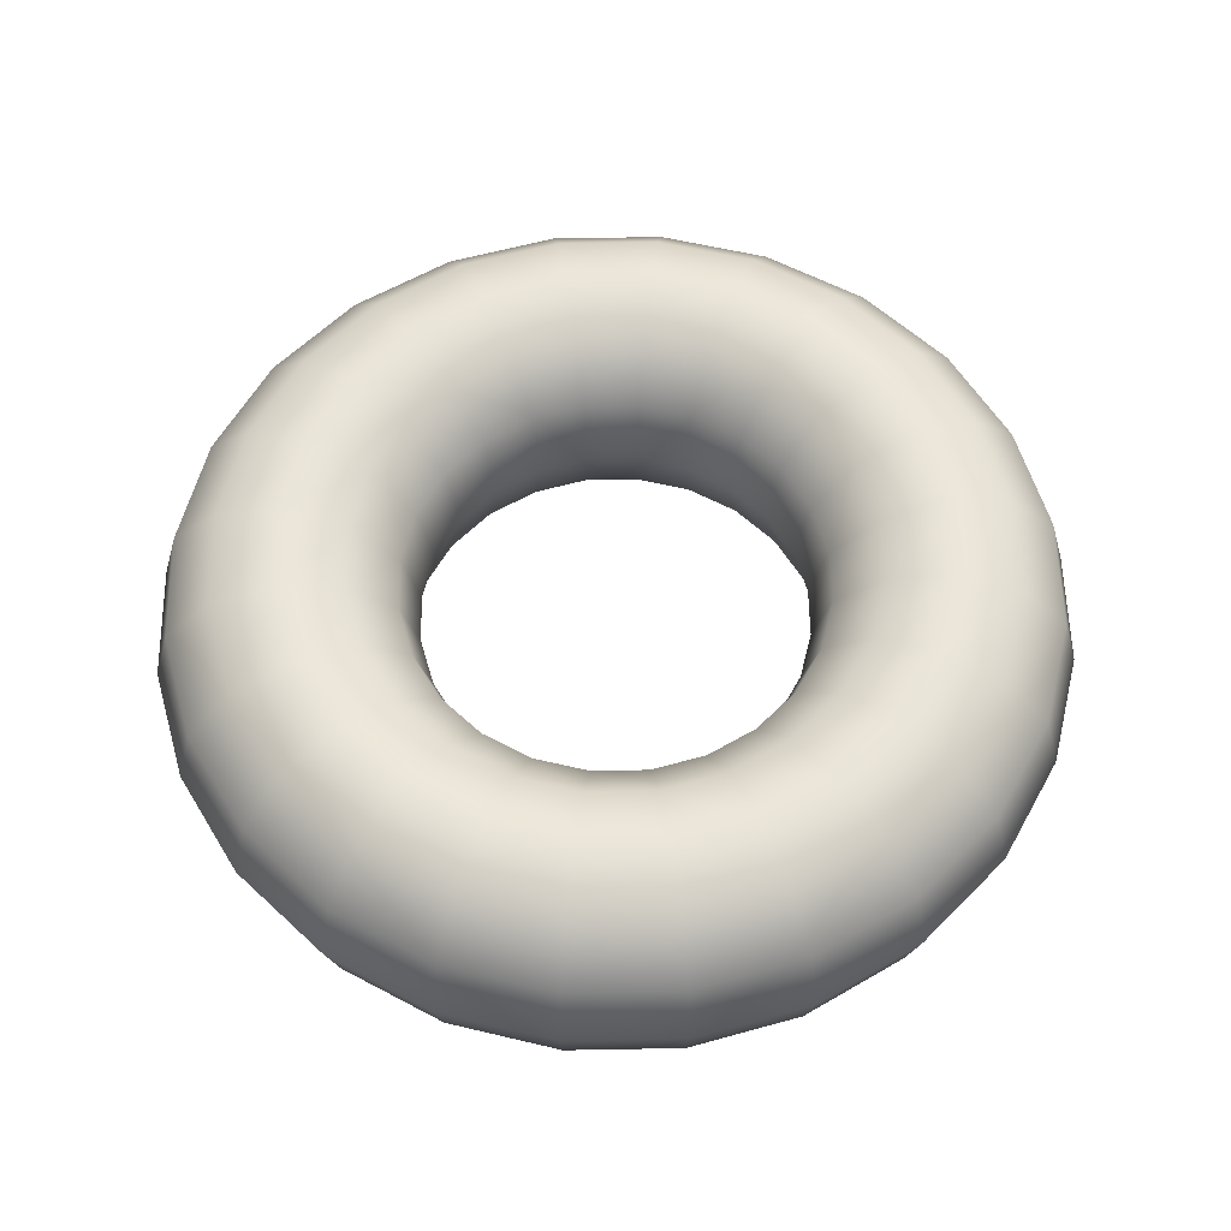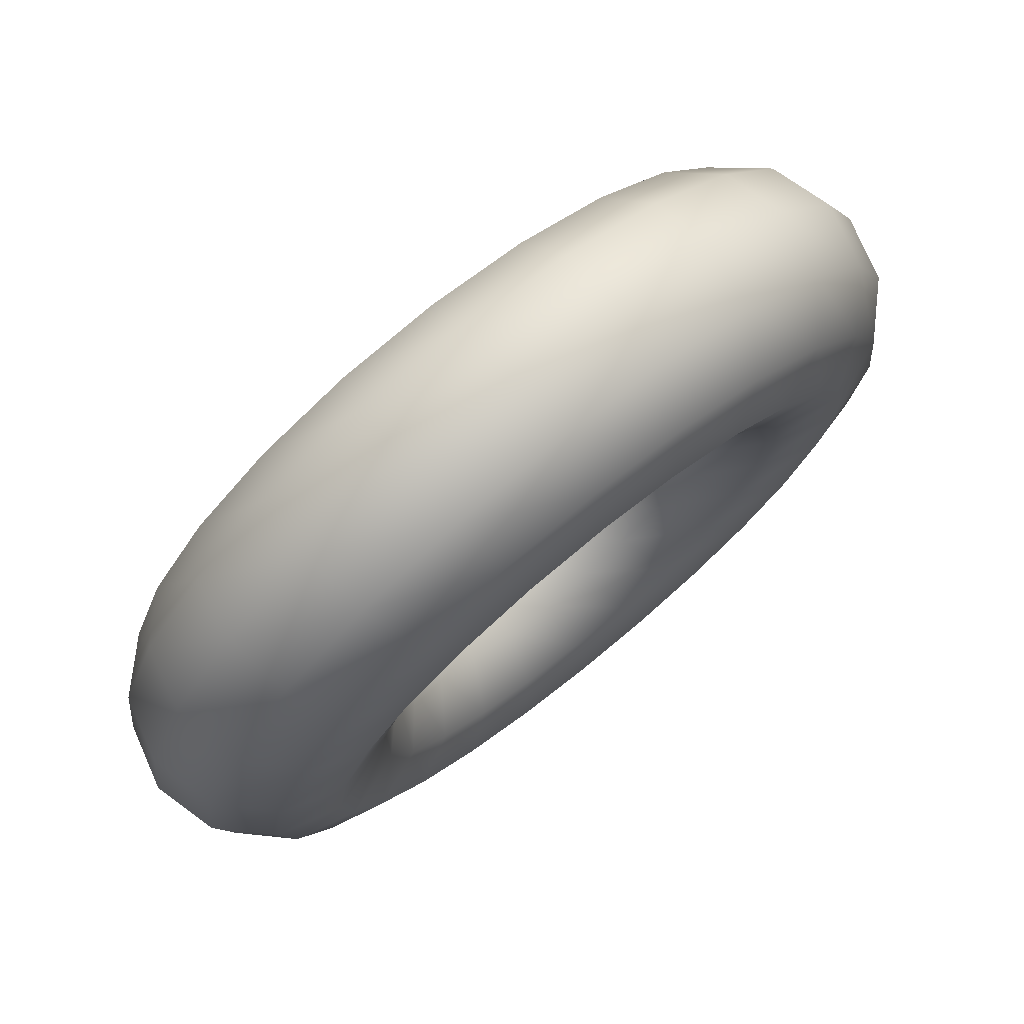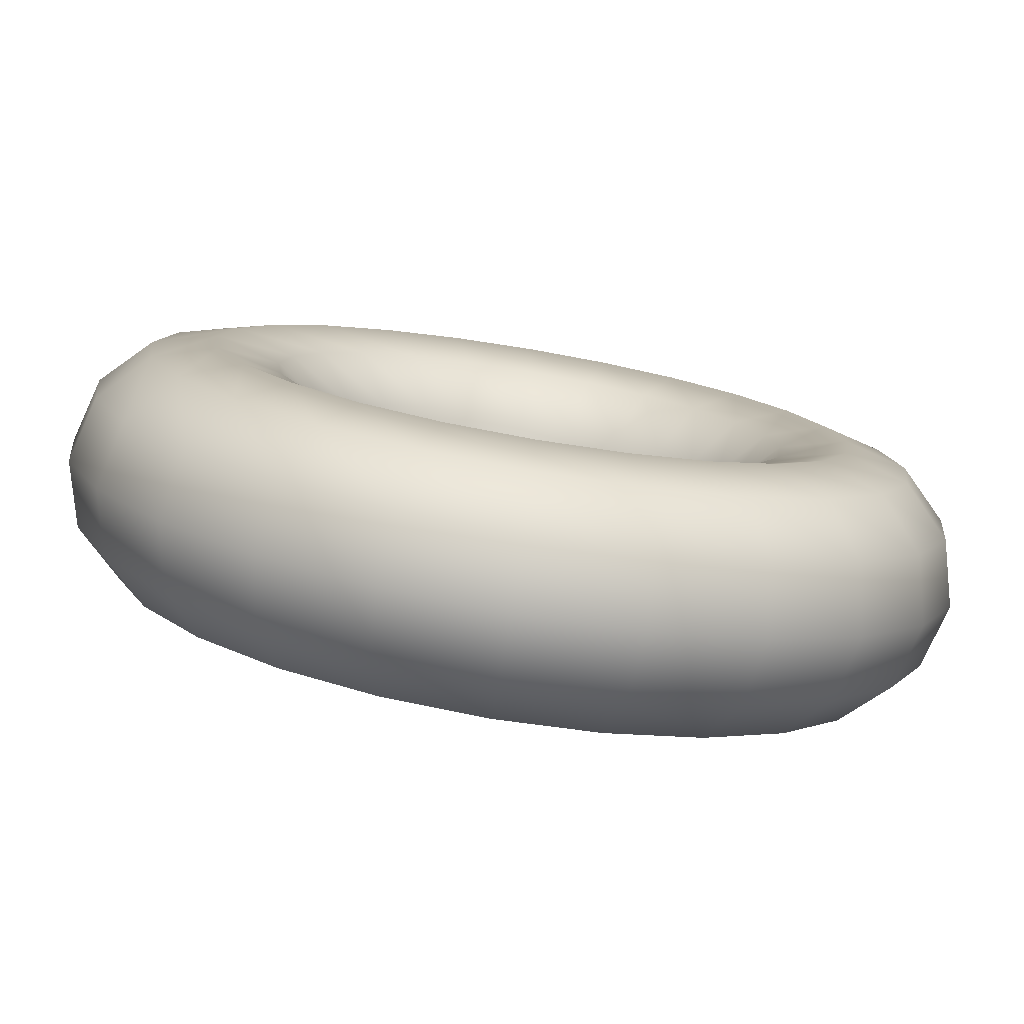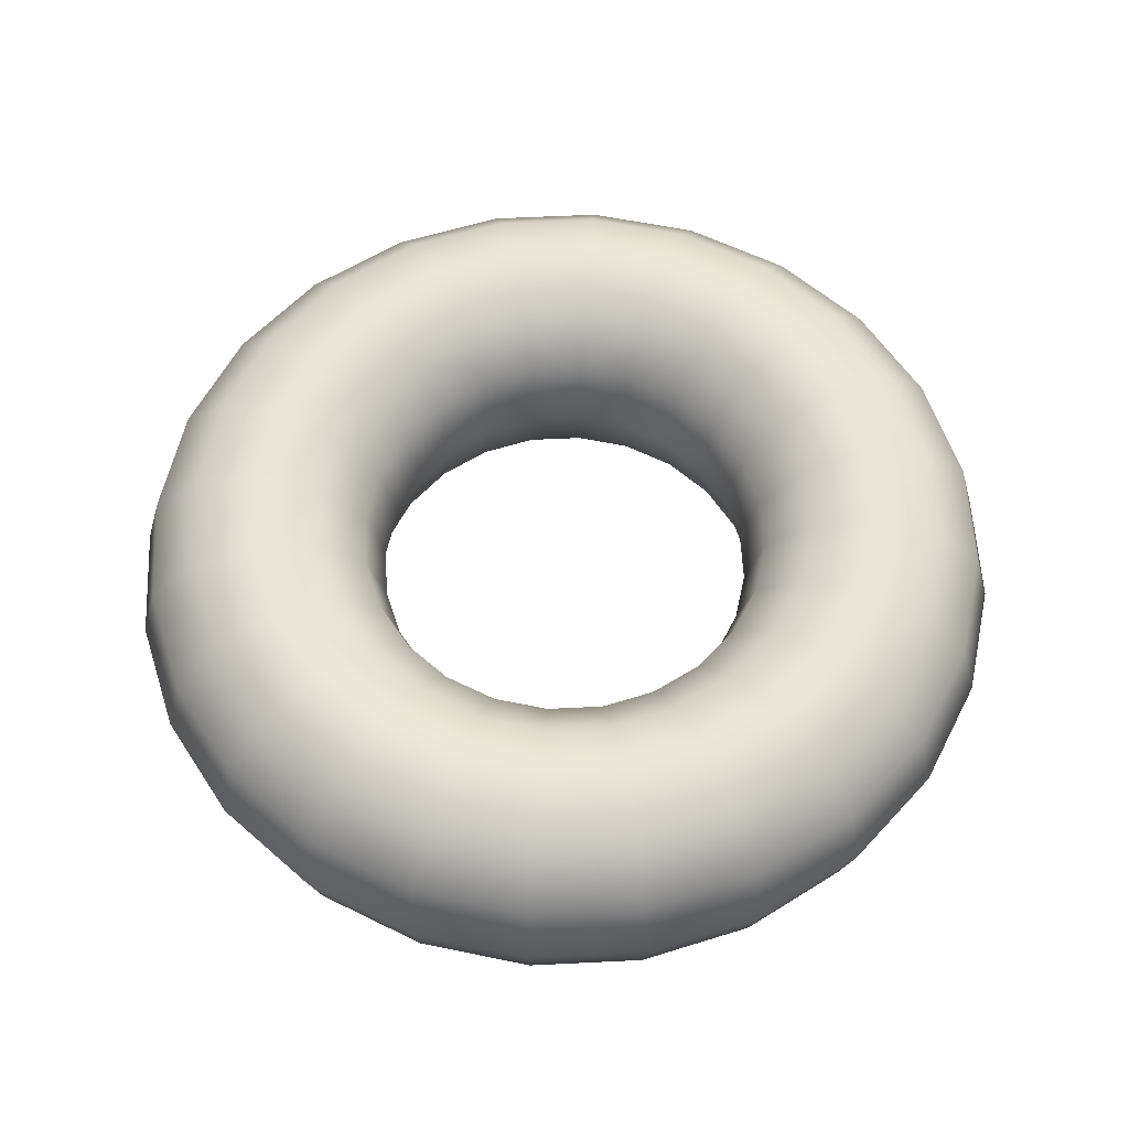
<metadata>
{"format":"obj","ext":"obj","renderer":"f3d","projection":"perspective","resolution":1024,"background":"white","views":[{"elev":58.0,"azim":-158.6,"up":"+Z"},{"elev":75.3,"azim":-38.9,"up":"+Y"},{"elev":-79.1,"azim":170.4,"up":"+Y"},{"elev":58.5,"azim":-40.4,"up":"+Z"}]}
</metadata>
<code>
v  -0 14 0
v  3.485 13.01 2
v  3.623 13.52 0
v  -0 13.46 2
v  3.106 11.59 3.464
v  -0 12 3.464
v  2.588 9.659 4
v  -0 10 4
v  2.071 7.727 3.464
v  -0 8 3.464
v  1.692 6.313 2
v  -0 6.536 2
v  1.553 5.796 0
v  -0 6 0
v  1.692 6.313 -2
v  -0 6.536 -2
v  2.071 7.727 -3.464
v  -0 8 -3.464
v  2.588 9.659 -4
v  -0 10 -4
v  3.106 11.59 -3.464
v  -0 12 -3.464
v  3.485 13.01 -2
v  -0 13.46 -2
v  6.732 11.66 2
v  7 12.12 0
v  6 10.39 3.464
v  5 8.66 4
v  4 6.928 3.464
v  3.268 5.66 2
v  3 5.196 0
v  3.268 5.66 -2
v  4 6.928 -3.464
v  5 8.66 -4
v  6 10.39 -3.464
v  6.732 11.66 -2
v  9.521 9.521 2
v  9.899 9.899 0
v  8.485 8.485 3.464
v  7.071 7.071 4
v  5.657 5.657 3.464
v  4.622 4.622 2
v  4.243 4.243 0
v  4.622 4.622 -2
v  5.657 5.657 -3.464
v  7.071 7.071 -4
v  8.485 8.485 -3.464
v  9.521 9.521 -2
v  11.66 6.732 2
v  12.12 7 0
v  10.39 6 3.464
v  8.66 5 4
v  6.928 4 3.464
v  5.66 3.268 2
v  5.196 3 0
v  5.66 3.268 -2
v  6.928 4 -3.464
v  8.66 5 -4
v  10.39 6 -3.464
v  11.66 6.732 -2
v  13.01 3.485 2
v  13.52 3.623 0
v  11.59 3.106 3.464
v  9.659 2.588 4
v  7.727 2.071 3.464
v  6.313 1.692 2
v  5.796 1.553 0
v  6.313 1.692 -2
v  7.727 2.071 -3.464
v  9.659 2.588 -4
v  11.59 3.106 -3.464
v  13.01 3.485 -2
v  13.46 0 2
v  14 0 0
v  12 0 3.464
v  10 0 4
v  8 0 3.464
v  6.536 0 2
v  6 0 0
v  6.536 0 -2
v  8 0 -3.464
v  10 0 -4
v  12 0 -3.464
v  13.46 0 -2
v  13.01 -3.485 2
v  13.52 -3.623 0
v  11.59 -3.106 3.464
v  9.659 -2.588 4
v  7.727 -2.071 3.464
v  6.313 -1.692 2
v  5.796 -1.553 0
v  6.313 -1.692 -2
v  7.727 -2.071 -3.464
v  9.659 -2.588 -4
v  11.59 -3.106 -3.464
v  13.01 -3.485 -2
v  11.66 -6.732 2
v  12.12 -7 0
v  10.39 -6 3.464
v  8.66 -5 4
v  6.928 -4 3.464
v  5.66 -3.268 2
v  5.196 -3 0
v  5.66 -3.268 -2
v  6.928 -4 -3.464
v  8.66 -5 -4
v  10.39 -6 -3.464
v  11.66 -6.732 -2
v  9.521 -9.521 2
v  9.899 -9.899 0
v  8.485 -8.485 3.464
v  7.071 -7.071 4
v  5.657 -5.657 3.464
v  4.622 -4.622 2
v  4.243 -4.243 0
v  4.622 -4.622 -2
v  5.657 -5.657 -3.464
v  7.071 -7.071 -4
v  8.485 -8.485 -3.464
v  9.521 -9.521 -2
v  6.732 -11.66 2
v  7 -12.12 0
v  6 -10.39 3.464
v  5 -8.66 4
v  4 -6.928 3.464
v  3.268 -5.66 2
v  3 -5.196 0
v  3.268 -5.66 -2
v  4 -6.928 -3.464
v  5 -8.66 -4
v  6 -10.39 -3.464
v  6.732 -11.66 -2
v  3.485 -13.01 2
v  3.623 -13.52 0
v  3.106 -11.59 3.464
v  2.588 -9.659 4
v  2.071 -7.727 3.464
v  1.692 -6.313 2
v  1.553 -5.796 0
v  1.692 -6.313 -2
v  2.071 -7.727 -3.464
v  2.588 -9.659 -4
v  3.106 -11.59 -3.464
v  3.485 -13.01 -2
v  0 -13.46 2
v  0 -14 0
v  0 -12 3.464
v  0 -10 4
v  0 -8 3.464
v  0 -6.536 2
v  0 -6 0
v  0 -6.536 -2
v  0 -8 -3.464
v  0 -10 -4
v  0 -12 -3.464
v  0 -13.46 -2
v  -3.485 -13.01 2
v  -3.623 -13.52 0
v  -3.106 -11.59 3.464
v  -2.588 -9.659 4
v  -2.071 -7.727 3.464
v  -1.692 -6.313 2
v  -1.553 -5.796 0
v  -1.692 -6.313 -2
v  -2.071 -7.727 -3.464
v  -2.588 -9.659 -4
v  -3.106 -11.59 -3.464
v  -3.485 -13.01 -2
v  -6.732 -11.66 2
v  -7 -12.12 0
v  -6 -10.39 3.464
v  -5 -8.66 4
v  -4 -6.928 3.464
v  -3.268 -5.66 2
v  -3 -5.196 0
v  -3.268 -5.66 -2
v  -4 -6.928 -3.464
v  -5 -8.66 -4
v  -6 -10.39 -3.464
v  -6.732 -11.66 -2
v  -9.521 -9.521 2
v  -9.899 -9.899 0
v  -8.485 -8.485 3.464
v  -7.071 -7.071 4
v  -5.657 -5.657 3.464
v  -4.622 -4.622 2
v  -4.243 -4.243 0
v  -4.622 -4.622 -2
v  -5.657 -5.657 -3.464
v  -7.071 -7.071 -4
v  -8.485 -8.485 -3.464
v  -9.521 -9.521 -2
v  -11.66 -6.732 2
v  -12.12 -7 0
v  -10.39 -6 3.464
v  -8.66 -5 4
v  -6.928 -4 3.464
v  -5.66 -3.268 2
v  -5.196 -3 0
v  -5.66 -3.268 -2
v  -6.928 -4 -3.464
v  -8.66 -5 -4
v  -10.39 -6 -3.464
v  -11.66 -6.732 -2
v  -13.01 -3.485 2
v  -13.52 -3.623 0
v  -11.59 -3.106 3.464
v  -9.659 -2.588 4
v  -7.727 -2.071 3.464
v  -6.313 -1.692 2
v  -5.796 -1.553 0
v  -6.313 -1.692 -2
v  -7.727 -2.071 -3.464
v  -9.659 -2.588 -4
v  -11.59 -3.106 -3.464
v  -13.01 -3.485 -2
v  -13.46 -0 2
v  -14 -0 0
v  -12 -0 3.464
v  -10 -0 4
v  -8 -0 3.464
v  -6.536 -0 2
v  -6 -0 0
v  -6.536 -0 -2
v  -8 -0 -3.464
v  -10 -0 -4
v  -12 -0 -3.464
v  -13.46 -0 -2
v  -13.01 3.485 2
v  -13.52 3.623 0
v  -11.59 3.106 3.464
v  -9.659 2.588 4
v  -7.727 2.071 3.464
v  -6.313 1.692 2
v  -5.796 1.553 0
v  -6.313 1.692 -2
v  -7.727 2.071 -3.464
v  -9.659 2.588 -4
v  -11.59 3.106 -3.464
v  -13.01 3.485 -2
v  -11.66 6.732 2
v  -12.12 7 0
v  -10.39 6 3.464
v  -8.66 5 4
v  -6.928 4 3.464
v  -5.66 3.268 2
v  -5.196 3 0
v  -5.66 3.268 -2
v  -6.928 4 -3.464
v  -8.66 5 -4
v  -10.39 6 -3.464
v  -11.66 6.732 -2
v  -9.521 9.521 2
v  -9.899 9.899 0
v  -8.485 8.485 3.464
v  -7.071 7.071 4
v  -5.657 5.657 3.464
v  -4.622 4.622 2
v  -4.243 4.243 0
v  -4.622 4.622 -2
v  -5.657 5.657 -3.464
v  -7.071 7.071 -4
v  -8.485 8.485 -3.464
v  -9.521 9.521 -2
v  -6.732 11.66 2
v  -7 12.12 0
v  -6 10.39 3.464
v  -5 8.66 4
v  -4 6.928 3.464
v  -3.268 5.66 2
v  -3 5.196 0
v  -3.268 5.66 -2
v  -4 6.928 -3.464
v  -5 8.66 -4
v  -6 10.39 -3.464
v  -6.732 11.66 -2
v  -3.485 13.01 2
v  -3.623 13.52 0
v  -3.106 11.59 3.464
v  -2.588 9.659 4
v  -2.071 7.727 3.464
v  -1.692 6.313 2
v  -1.553 5.796 0
v  -1.692 6.313 -2
v  -2.071 7.727 -3.464
v  -2.588 9.659 -4
v  -3.106 11.59 -3.464
v  -3.485 13.01 -2
o Torus001
g Torus001
f 1 2 3
f 1 4 2
f 4 5 2
f 4 6 5
f 6 7 5
f 6 8 7
f 8 9 7
f 8 10 9
f 10 11 9
f 10 12 11
f 12 13 11
f 12 14 13
f 14 15 13
f 14 16 15
f 16 17 15
f 16 18 17
f 18 19 17
f 18 20 19
f 20 21 19
f 20 22 21
f 22 23 21
f 22 24 23
f 24 3 23
f 24 1 3
f 3 25 26
f 3 2 25
f 2 27 25
f 2 5 27
f 5 28 27
f 5 7 28
f 7 29 28
f 7 9 29
f 9 30 29
f 9 11 30
f 11 31 30
f 11 13 31
f 13 32 31
f 13 15 32
f 15 33 32
f 15 17 33
f 17 34 33
f 17 19 34
f 19 35 34
f 19 21 35
f 21 36 35
f 21 23 36
f 23 26 36
f 23 3 26
f 26 37 38
f 26 25 37
f 25 39 37
f 25 27 39
f 27 40 39
f 27 28 40
f 28 41 40
f 28 29 41
f 29 42 41
f 29 30 42
f 30 43 42
f 30 31 43
f 31 44 43
f 31 32 44
f 32 45 44
f 32 33 45
f 33 46 45
f 33 34 46
f 34 47 46
f 34 35 47
f 35 48 47
f 35 36 48
f 36 38 48
f 36 26 38
f 38 49 50
f 38 37 49
f 37 51 49
f 37 39 51
f 39 52 51
f 39 40 52
f 40 53 52
f 40 41 53
f 41 54 53
f 41 42 54
f 42 55 54
f 42 43 55
f 43 56 55
f 43 44 56
f 44 57 56
f 44 45 57
f 45 58 57
f 45 46 58
f 46 59 58
f 46 47 59
f 47 60 59
f 47 48 60
f 48 50 60
f 48 38 50
f 50 61 62
f 50 49 61
f 49 63 61
f 49 51 63
f 51 64 63
f 51 52 64
f 52 65 64
f 52 53 65
f 53 66 65
f 53 54 66
f 54 67 66
f 54 55 67
f 55 68 67
f 55 56 68
f 56 69 68
f 56 57 69
f 57 70 69
f 57 58 70
f 58 71 70
f 58 59 71
f 59 72 71
f 59 60 72
f 60 62 72
f 60 50 62
f 62 73 74
f 62 61 73
f 61 75 73
f 61 63 75
f 63 76 75
f 63 64 76
f 64 77 76
f 64 65 77
f 65 78 77
f 65 66 78
f 66 79 78
f 66 67 79
f 67 80 79
f 67 68 80
f 68 81 80
f 68 69 81
f 69 82 81
f 69 70 82
f 70 83 82
f 70 71 83
f 71 84 83
f 71 72 84
f 72 74 84
f 72 62 74
f 74 85 86
f 74 73 85
f 73 87 85
f 73 75 87
f 75 88 87
f 75 76 88
f 76 89 88
f 76 77 89
f 77 90 89
f 77 78 90
f 78 91 90
f 78 79 91
f 79 92 91
f 79 80 92
f 80 93 92
f 80 81 93
f 81 94 93
f 81 82 94
f 82 95 94
f 82 83 95
f 83 96 95
f 83 84 96
f 84 86 96
f 84 74 86
f 86 97 98
f 86 85 97
f 85 99 97
f 85 87 99
f 87 100 99
f 87 88 100
f 88 101 100
f 88 89 101
f 89 102 101
f 89 90 102
f 90 103 102
f 90 91 103
f 91 104 103
f 91 92 104
f 92 105 104
f 92 93 105
f 93 106 105
f 93 94 106
f 94 107 106
f 94 95 107
f 95 108 107
f 95 96 108
f 96 98 108
f 96 86 98
f 98 109 110
f 98 97 109
f 97 111 109
f 97 99 111
f 99 112 111
f 99 100 112
f 100 113 112
f 100 101 113
f 101 114 113
f 101 102 114
f 102 115 114
f 102 103 115
f 103 116 115
f 103 104 116
f 104 117 116
f 104 105 117
f 105 118 117
f 105 106 118
f 106 119 118
f 106 107 119
f 107 120 119
f 107 108 120
f 108 110 120
f 108 98 110
f 110 121 122
f 110 109 121
f 109 123 121
f 109 111 123
f 111 124 123
f 111 112 124
f 112 125 124
f 112 113 125
f 113 126 125
f 113 114 126
f 114 127 126
f 114 115 127
f 115 128 127
f 115 116 128
f 116 129 128
f 116 117 129
f 117 130 129
f 117 118 130
f 118 131 130
f 118 119 131
f 119 132 131
f 119 120 132
f 120 122 132
f 120 110 122
f 122 133 134
f 122 121 133
f 121 135 133
f 121 123 135
f 123 136 135
f 123 124 136
f 124 137 136
f 124 125 137
f 125 138 137
f 125 126 138
f 126 139 138
f 126 127 139
f 127 140 139
f 127 128 140
f 128 141 140
f 128 129 141
f 129 142 141
f 129 130 142
f 130 143 142
f 130 131 143
f 131 144 143
f 131 132 144
f 132 134 144
f 132 122 134
f 134 145 146
f 134 133 145
f 133 147 145
f 133 135 147
f 135 148 147
f 135 136 148
f 136 149 148
f 136 137 149
f 137 150 149
f 137 138 150
f 138 151 150
f 138 139 151
f 139 152 151
f 139 140 152
f 140 153 152
f 140 141 153
f 141 154 153
f 141 142 154
f 142 155 154
f 142 143 155
f 143 156 155
f 143 144 156
f 144 146 156
f 144 134 146
f 146 157 158
f 146 145 157
f 145 159 157
f 145 147 159
f 147 160 159
f 147 148 160
f 148 161 160
f 148 149 161
f 149 162 161
f 149 150 162
f 150 163 162
f 150 151 163
f 151 164 163
f 151 152 164
f 152 165 164
f 152 153 165
f 153 166 165
f 153 154 166
f 154 167 166
f 154 155 167
f 155 168 167
f 155 156 168
f 156 158 168
f 156 146 158
f 158 169 170
f 158 157 169
f 157 171 169
f 157 159 171
f 159 172 171
f 159 160 172
f 160 173 172
f 160 161 173
f 161 174 173
f 161 162 174
f 162 175 174
f 162 163 175
f 163 176 175
f 163 164 176
f 164 177 176
f 164 165 177
f 165 178 177
f 165 166 178
f 166 179 178
f 166 167 179
f 167 180 179
f 167 168 180
f 168 170 180
f 168 158 170
f 170 181 182
f 170 169 181
f 169 183 181
f 169 171 183
f 171 184 183
f 171 172 184
f 172 185 184
f 172 173 185
f 173 186 185
f 173 174 186
f 174 187 186
f 174 175 187
f 175 188 187
f 175 176 188
f 176 189 188
f 176 177 189
f 177 190 189
f 177 178 190
f 178 191 190
f 178 179 191
f 179 192 191
f 179 180 192
f 180 182 192
f 180 170 182
f 182 193 194
f 182 181 193
f 181 195 193
f 181 183 195
f 183 196 195
f 183 184 196
f 184 197 196
f 184 185 197
f 185 198 197
f 185 186 198
f 186 199 198
f 186 187 199
f 187 200 199
f 187 188 200
f 188 201 200
f 188 189 201
f 189 202 201
f 189 190 202
f 190 203 202
f 190 191 203
f 191 204 203
f 191 192 204
f 192 194 204
f 192 182 194
f 194 205 206
f 194 193 205
f 193 207 205
f 193 195 207
f 195 208 207
f 195 196 208
f 196 209 208
f 196 197 209
f 197 210 209
f 197 198 210
f 198 211 210
f 198 199 211
f 199 212 211
f 199 200 212
f 200 213 212
f 200 201 213
f 201 214 213
f 201 202 214
f 202 215 214
f 202 203 215
f 203 216 215
f 203 204 216
f 204 206 216
f 204 194 206
f 206 217 218
f 206 205 217
f 205 219 217
f 205 207 219
f 207 220 219
f 207 208 220
f 208 221 220
f 208 209 221
f 209 222 221
f 209 210 222
f 210 223 222
f 210 211 223
f 211 224 223
f 211 212 224
f 212 225 224
f 212 213 225
f 213 226 225
f 213 214 226
f 214 227 226
f 214 215 227
f 215 228 227
f 215 216 228
f 216 218 228
f 216 206 218
f 218 229 230
f 218 217 229
f 217 231 229
f 217 219 231
f 219 232 231
f 219 220 232
f 220 233 232
f 220 221 233
f 221 234 233
f 221 222 234
f 222 235 234
f 222 223 235
f 223 236 235
f 223 224 236
f 224 237 236
f 224 225 237
f 225 238 237
f 225 226 238
f 226 239 238
f 226 227 239
f 227 240 239
f 227 228 240
f 228 230 240
f 228 218 230
f 230 241 242
f 230 229 241
f 229 243 241
f 229 231 243
f 231 244 243
f 231 232 244
f 232 245 244
f 232 233 245
f 233 246 245
f 233 234 246
f 234 247 246
f 234 235 247
f 235 248 247
f 235 236 248
f 236 249 248
f 236 237 249
f 237 250 249
f 237 238 250
f 238 251 250
f 238 239 251
f 239 252 251
f 239 240 252
f 240 242 252
f 240 230 242
f 242 253 254
f 242 241 253
f 241 255 253
f 241 243 255
f 243 256 255
f 243 244 256
f 244 257 256
f 244 245 257
f 245 258 257
f 245 246 258
f 246 259 258
f 246 247 259
f 247 260 259
f 247 248 260
f 248 261 260
f 248 249 261
f 249 262 261
f 249 250 262
f 250 263 262
f 250 251 263
f 251 264 263
f 251 252 264
f 252 254 264
f 252 242 254
f 254 265 266
f 254 253 265
f 253 267 265
f 253 255 267
f 255 268 267
f 255 256 268
f 256 269 268
f 256 257 269
f 257 270 269
f 257 258 270
f 258 271 270
f 258 259 271
f 259 272 271
f 259 260 272
f 260 273 272
f 260 261 273
f 261 274 273
f 261 262 274
f 262 275 274
f 262 263 275
f 263 276 275
f 263 264 276
f 264 266 276
f 264 254 266
f 266 277 278
f 266 265 277
f 265 279 277
f 265 267 279
f 267 280 279
f 267 268 280
f 268 281 280
f 268 269 281
f 269 282 281
f 269 270 282
f 270 283 282
f 270 271 283
f 271 284 283
f 271 272 284
f 272 285 284
f 272 273 285
f 273 286 285
f 273 274 286
f 274 287 286
f 274 275 287
f 275 288 287
f 275 276 288
f 276 278 288
f 276 266 278
f 278 4 1
f 278 277 4
f 277 6 4
f 277 279 6
f 279 8 6
f 279 280 8
f 280 10 8
f 280 281 10
f 281 12 10
f 281 282 12
f 282 14 12
f 282 283 14
f 283 16 14
f 283 284 16
f 284 18 16
f 284 285 18
f 285 20 18
f 285 286 20
f 286 22 20
f 286 287 22
f 287 24 22
f 287 288 24
f 288 1 24
f 288 278 1

</code>
